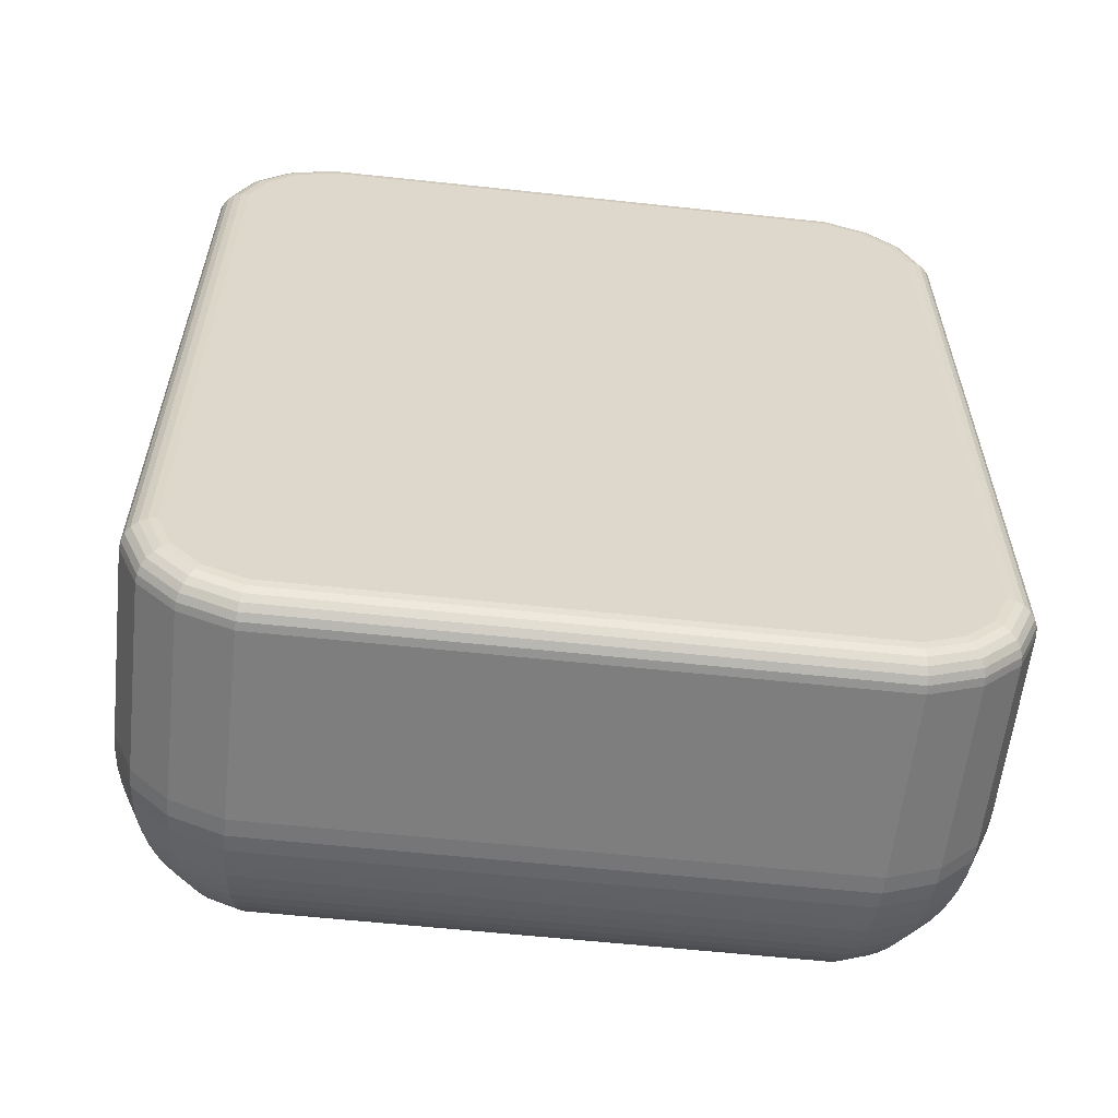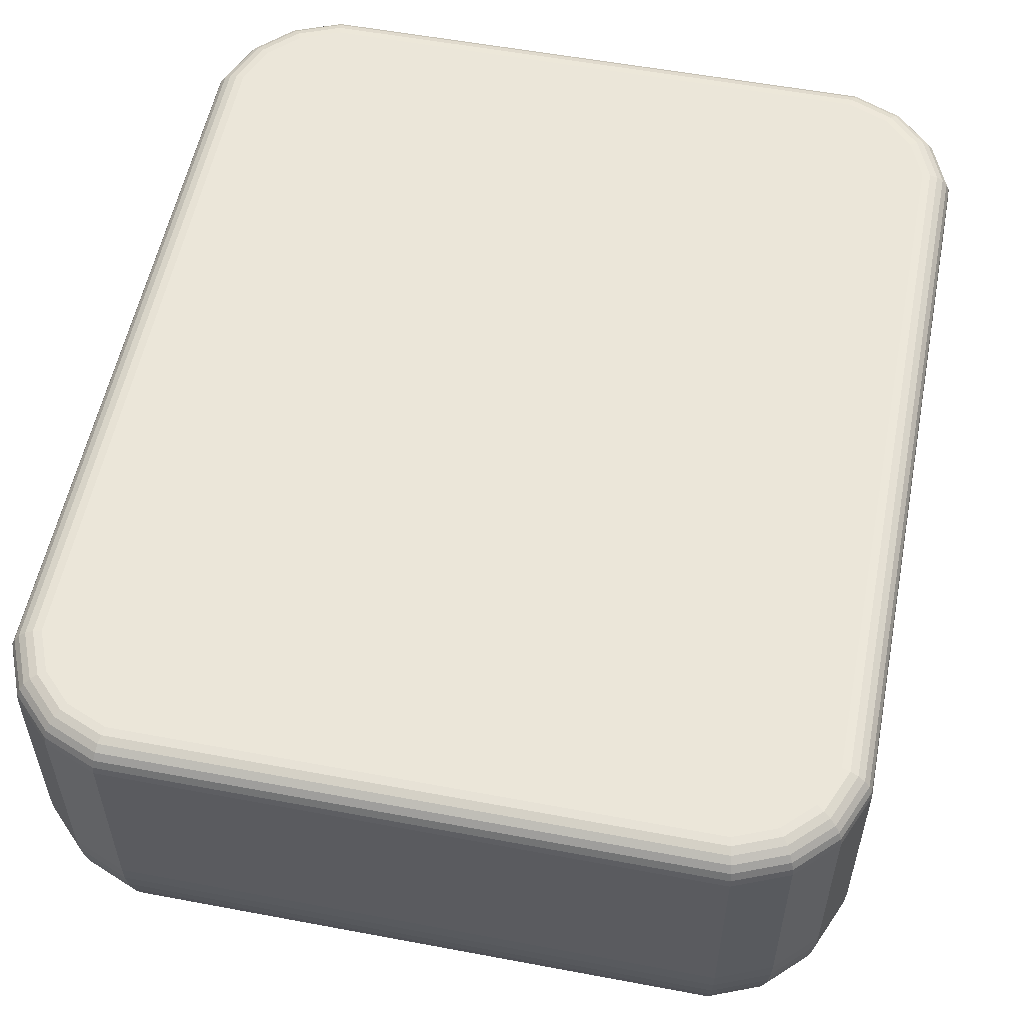
<metadata>
{"format":"obj","ext":"obj","renderer":"f3d","projection":"perspective","resolution":1024,"background":"white","views":[{"elev":-59.4,"azim":173.7,"up":"+Z"},{"elev":55.2,"azim":-168.8,"up":"+Y"}]}
</metadata>
<code>
o 平面.001
v 0.05015 -0.02745 0.046
v 0.04744 -0.02745 0.05254
v 0.04268 -0.02745 0.0573
v 0.03614 -0.02745 0.06001
v -0.03614 -0.02745 0.06001
v -0.04268 -0.02745 0.0573
v -0.04744 -0.02745 0.05254
v -0.05015 -0.02745 0.046
v 0.03614 -0.02745 -0.06001
v 0.04268 -0.02745 -0.0573
v 0.04744 -0.02745 -0.05254
v 0.05015 -0.02745 -0.046
v -0.05015 -0.02745 -0.046
v -0.04744 -0.02745 -0.05254
v -0.04268 -0.02745 -0.0573
v -0.03614 -0.02745 -0.06001
v 0.05015 -0.02818 0.046
v 0.02425 -0.05408 0.04085
v 0.05005 -0.03044 0.04598
v 0.04975 -0.03268 0.04592
v 0.04926 -0.03489 0.04583
v 0.04859 -0.03704 0.04569
v 0.04772 -0.03913 0.04552
v 0.04668 -0.04113 0.04531
v 0.04546 -0.04304 0.04507
v 0.04409 -0.04483 0.0448
v 0.04256 -0.0465 0.04449
v 0.0409 -0.04802 0.04416
v 0.0391 -0.0494 0.0438
v 0.0372 -0.05061 0.04343
v 0.03519 -0.05165 0.04303
v 0.03311 -0.05252 0.04261
v 0.03095 -0.0532 0.04218
v 0.02874 -0.05369 0.04174
v 0.02651 -0.05398 0.0413
v 0.04744 -0.02818 0.05254
v 0.02548 -0.05408 0.03787
v 0.04736 -0.03044 0.05248
v 0.04711 -0.03268 0.05232
v 0.04669 -0.03489 0.05204
v 0.04612 -0.03704 0.05165
v 0.04538 -0.03913 0.05117
v 0.0445 -0.04113 0.05057
v 0.04347 -0.04304 0.04989
v 0.0423 -0.04483 0.04911
v 0.04101 -0.0465 0.04824
v 0.0396 -0.04802 0.0473
v 0.03808 -0.0494 0.04628
v 0.03646 -0.05061 0.04521
v 0.03476 -0.05165 0.04407
v 0.03299 -0.05252 0.04289
v 0.03117 -0.0532 0.04167
v 0.0293 -0.05369 0.04042
v 0.0274 -0.05398 0.03915
v 0.04268 -0.02818 0.0573
v 0.02801 -0.05408 0.03534
v 0.04262 -0.03044 0.05722
v 0.04245 -0.03268 0.05697
v 0.04218 -0.03489 0.05655
v 0.04179 -0.03704 0.05598
v 0.0413 -0.03913 0.05524
v 0.04071 -0.04113 0.05436
v 0.04002 -0.04304 0.05333
v 0.03925 -0.04483 0.05216
v 0.03838 -0.0465 0.05087
v 0.03744 -0.04802 0.04946
v 0.03642 -0.0494 0.04794
v 0.03534 -0.05061 0.04632
v 0.03421 -0.05165 0.04462
v 0.03302 -0.05252 0.04285
v 0.0318 -0.0532 0.04103
v 0.03055 -0.05369 0.03916
v 0.02929 -0.05398 0.03726
v 0.03614 -0.02818 0.06001
v 0.03099 -0.05408 0.03411
v 0.03612 -0.03044 0.05991
v 0.03606 -0.03268 0.05962
v 0.03596 -0.03489 0.05913
v 0.03583 -0.03704 0.05845
v 0.03566 -0.03913 0.05758
v 0.03545 -0.04113 0.05654
v 0.03521 -0.04304 0.05532
v 0.03494 -0.04483 0.05395
v 0.03463 -0.0465 0.05242
v 0.0343 -0.04802 0.05076
v 0.03394 -0.0494 0.04897
v 0.03356 -0.05061 0.04706
v 0.03317 -0.05165 0.04505
v 0.03275 -0.05252 0.04297
v 0.03232 -0.0532 0.04081
v 0.03188 -0.05369 0.03861
v 0.03144 -0.05398 0.03637
v -0.03614 -0.02818 0.06001
v -0.03099 -0.05408 0.03411
v -0.03612 -0.03044 0.05991
v -0.03606 -0.03268 0.05962
v -0.03596 -0.03489 0.05913
v -0.03583 -0.03704 0.05845
v -0.03566 -0.03913 0.05758
v -0.03545 -0.04113 0.05654
v -0.03521 -0.04304 0.05532
v -0.03494 -0.04483 0.05395
v -0.03463 -0.0465 0.05242
v -0.0343 -0.04802 0.05076
v -0.03394 -0.0494 0.04897
v -0.03356 -0.05061 0.04706
v -0.03317 -0.05165 0.04505
v -0.03275 -0.05252 0.04297
v -0.03232 -0.0532 0.04081
v -0.03188 -0.05369 0.03861
v -0.03144 -0.05398 0.03637
v -0.04268 -0.02818 0.0573
v -0.02801 -0.05408 0.03534
v -0.04262 -0.03044 0.05722
v -0.04245 -0.03268 0.05697
v -0.04218 -0.03489 0.05655
v -0.04179 -0.03704 0.05598
v -0.0413 -0.03913 0.05524
v -0.04071 -0.04113 0.05436
v -0.04002 -0.04304 0.05333
v -0.03925 -0.04483 0.05216
v -0.03838 -0.0465 0.05087
v -0.03744 -0.04802 0.04946
v -0.03642 -0.0494 0.04794
v -0.03534 -0.05061 0.04632
v -0.03421 -0.05165 0.04462
v -0.03302 -0.05252 0.04285
v -0.0318 -0.0532 0.04103
v -0.03055 -0.05369 0.03916
v -0.02929 -0.05398 0.03726
v -0.04744 -0.02818 0.05254
v -0.02548 -0.05408 0.03787
v -0.04736 -0.03044 0.05248
v -0.04711 -0.03268 0.05232
v -0.04669 -0.03489 0.05204
v -0.04612 -0.03704 0.05165
v -0.04538 -0.03913 0.05117
v -0.0445 -0.04113 0.05057
v -0.04347 -0.04304 0.04989
v -0.0423 -0.04483 0.04911
v -0.04101 -0.0465 0.04824
v -0.0396 -0.04802 0.0473
v -0.03808 -0.0494 0.04628
v -0.03646 -0.05061 0.04521
v -0.03476 -0.05165 0.04407
v -0.03299 -0.05252 0.04289
v -0.03117 -0.0532 0.04167
v -0.0293 -0.05369 0.04042
v -0.0274 -0.05398 0.03915
v -0.05015 -0.02818 0.046
v -0.02425 -0.05408 0.04085
v -0.05005 -0.03044 0.04598
v -0.04975 -0.03268 0.04592
v -0.04926 -0.03489 0.04583
v -0.04859 -0.03704 0.04569
v -0.04772 -0.03913 0.04552
v -0.04668 -0.04113 0.04531
v -0.04546 -0.04304 0.04507
v -0.04409 -0.04483 0.0448
v -0.04256 -0.0465 0.04449
v -0.0409 -0.04802 0.04416
v -0.0391 -0.0494 0.0438
v -0.0372 -0.05061 0.04343
v -0.03519 -0.05165 0.04303
v -0.03311 -0.05252 0.04261
v -0.03095 -0.0532 0.04218
v -0.02874 -0.05369 0.04174
v -0.02651 -0.05398 0.0413
v 0.03614 -0.02818 -0.06001
v 0.03099 -0.05408 -0.03411
v 0.03612 -0.03044 -0.05991
v 0.03606 -0.03268 -0.05962
v 0.03596 -0.03489 -0.05913
v 0.03583 -0.03704 -0.05845
v 0.03566 -0.03913 -0.05758
v 0.03545 -0.04113 -0.05654
v 0.03521 -0.04304 -0.05532
v 0.03494 -0.04483 -0.05395
v 0.03463 -0.0465 -0.05242
v 0.0343 -0.04802 -0.05076
v 0.03394 -0.0494 -0.04897
v 0.03356 -0.05061 -0.04706
v 0.03317 -0.05165 -0.04505
v 0.03275 -0.05252 -0.04297
v 0.03232 -0.0532 -0.04081
v 0.03188 -0.05369 -0.03861
v 0.03144 -0.05398 -0.03637
v 0.04268 -0.02818 -0.0573
v 0.02801 -0.05408 -0.03534
v 0.04262 -0.03044 -0.05722
v 0.04245 -0.03268 -0.05697
v 0.04218 -0.03489 -0.05655
v 0.04179 -0.03704 -0.05598
v 0.0413 -0.03913 -0.05524
v 0.04071 -0.04113 -0.05436
v 0.04002 -0.04304 -0.05333
v 0.03925 -0.04483 -0.05216
v 0.03838 -0.0465 -0.05087
v 0.03744 -0.04802 -0.04946
v 0.03642 -0.0494 -0.04794
v 0.03534 -0.05061 -0.04632
v 0.03421 -0.05165 -0.04462
v 0.03302 -0.05252 -0.04285
v 0.0318 -0.0532 -0.04103
v 0.03055 -0.05369 -0.03916
v 0.02929 -0.05398 -0.03726
v 0.04744 -0.02818 -0.05254
v 0.02548 -0.05408 -0.03787
v 0.04736 -0.03044 -0.05248
v 0.04711 -0.03268 -0.05232
v 0.04669 -0.03489 -0.05204
v 0.04612 -0.03704 -0.05165
v 0.04538 -0.03913 -0.05117
v 0.0445 -0.04113 -0.05057
v 0.04347 -0.04304 -0.04989
v 0.0423 -0.04483 -0.04911
v 0.04101 -0.0465 -0.04824
v 0.0396 -0.04802 -0.0473
v 0.03808 -0.0494 -0.04628
v 0.03646 -0.05061 -0.04521
v 0.03476 -0.05165 -0.04407
v 0.03299 -0.05252 -0.04289
v 0.03117 -0.0532 -0.04167
v 0.0293 -0.05369 -0.04042
v 0.0274 -0.05398 -0.03915
v 0.02425 -0.05408 -0.04085
v 0.05015 -0.02818 -0.046
v 0.02651 -0.05398 -0.0413
v 0.02874 -0.05369 -0.04174
v 0.03095 -0.0532 -0.04218
v 0.03311 -0.05252 -0.04261
v 0.03519 -0.05165 -0.04303
v 0.0372 -0.05061 -0.04343
v 0.0391 -0.0494 -0.0438
v 0.0409 -0.04802 -0.04416
v 0.04256 -0.0465 -0.04449
v 0.04409 -0.04483 -0.0448
v 0.04546 -0.04304 -0.04507
v 0.04668 -0.04113 -0.04531
v 0.04772 -0.03913 -0.04552
v 0.04859 -0.03704 -0.04569
v 0.04926 -0.03489 -0.04583
v 0.04975 -0.03268 -0.04592
v 0.05005 -0.03044 -0.04598
v -0.05015 -0.02818 -0.046
v -0.02425 -0.05408 -0.04085
v -0.05005 -0.03044 -0.04598
v -0.04975 -0.03268 -0.04592
v -0.04926 -0.03489 -0.04583
v -0.04859 -0.03704 -0.04569
v -0.04772 -0.03913 -0.04552
v -0.04668 -0.04113 -0.04531
v -0.04546 -0.04304 -0.04507
v -0.04409 -0.04483 -0.0448
v -0.04256 -0.0465 -0.04449
v -0.0409 -0.04802 -0.04416
v -0.0391 -0.0494 -0.0438
v -0.0372 -0.05061 -0.04343
v -0.03519 -0.05165 -0.04303
v -0.03311 -0.05252 -0.04261
v -0.03095 -0.0532 -0.04218
v -0.02874 -0.05369 -0.04174
v -0.02651 -0.05398 -0.0413
v -0.04744 -0.02818 -0.05254
v -0.02548 -0.05408 -0.03787
v -0.04736 -0.03044 -0.05248
v -0.04711 -0.03268 -0.05232
v -0.04669 -0.03489 -0.05204
v -0.04612 -0.03704 -0.05165
v -0.04538 -0.03913 -0.05117
v -0.0445 -0.04113 -0.05057
v -0.04347 -0.04304 -0.04989
v -0.0423 -0.04483 -0.04911
v -0.04101 -0.0465 -0.04824
v -0.0396 -0.04802 -0.0473
v -0.03808 -0.0494 -0.04628
v -0.03646 -0.05061 -0.04521
v -0.03476 -0.05165 -0.04407
v -0.03299 -0.05252 -0.04289
v -0.03117 -0.0532 -0.04167
v -0.0293 -0.05369 -0.04042
v -0.0274 -0.05398 -0.03915
v -0.02801 -0.05408 -0.03534
v -0.04268 -0.02818 -0.0573
v -0.02929 -0.05398 -0.03726
v -0.03055 -0.05369 -0.03916
v -0.0318 -0.0532 -0.04103
v -0.03302 -0.05252 -0.04285
v -0.03421 -0.05165 -0.04462
v -0.03534 -0.05061 -0.04632
v -0.03642 -0.0494 -0.04794
v -0.03744 -0.04802 -0.04946
v -0.03838 -0.0465 -0.05087
v -0.03925 -0.04483 -0.05216
v -0.04002 -0.04304 -0.05333
v -0.04071 -0.04113 -0.05436
v -0.0413 -0.03913 -0.05524
v -0.04179 -0.03704 -0.05598
v -0.04218 -0.03489 -0.05655
v -0.04245 -0.03268 -0.05697
v -0.04262 -0.03044 -0.05722
v -0.03099 -0.05408 -0.03411
v -0.03614 -0.02818 -0.06001
v -0.03144 -0.05398 -0.03637
v -0.03188 -0.05369 -0.03861
v -0.03232 -0.0532 -0.04081
v -0.03275 -0.05252 -0.04297
v -0.03317 -0.05165 -0.04505
v -0.03356 -0.05061 -0.04706
v -0.03394 -0.0494 -0.04897
v -0.0343 -0.04802 -0.05076
v -0.03463 -0.0465 -0.05242
v -0.03494 -0.04483 -0.05395
v -0.03521 -0.04304 -0.05532
v -0.03545 -0.04113 -0.05654
v -0.03566 -0.03913 -0.05758
v -0.03583 -0.03704 -0.05845
v -0.03596 -0.03489 -0.05913
v -0.03606 -0.03268 -0.05962
v -0.03612 -0.03044 -0.05991
v 0.03614 -0.003934 0.06001
v 0.03536 0 0.05607
v 0.03611 -0.002916 0.05987
v 0.03603 -0.001967 0.05948
v 0.03591 -0.001152 0.05886
v 0.03575 -0.000527 0.05804
v 0.03556 -0.000134 0.05709
v 0.04045 0 0.05397
v 0.04268 -0.003934 0.0573
v 0.04103 -0.000134 0.05483
v 0.04156 -0.000527 0.05563
v 0.04202 -0.001152 0.05632
v 0.04238 -0.001967 0.05685
v 0.0426 -0.002916 0.05719
v 0.0441 0 0.05031
v 0.04744 -0.003934 0.05254
v 0.04497 -0.000134 0.05089
v 0.04577 -0.000527 0.05143
v 0.04646 -0.001152 0.05189
v 0.04699 -0.001967 0.05224
v 0.04732 -0.002916 0.05246
v 0.04621 0 0.04522
v 0.05015 -0.003934 0.046
v 0.04723 -0.000134 0.04542
v 0.04818 -0.000527 0.04561
v 0.04899 -0.001152 0.04577
v 0.04962 -0.001967 0.0459
v 0.05001 -0.002916 0.04598
v -0.04621 0 0.04522
v -0.05015 -0.003934 0.046
v -0.04723 -0.000134 0.04542
v -0.04818 -0.000527 0.04561
v -0.04899 -0.001152 0.04577
v -0.04962 -0.001967 0.0459
v -0.05001 -0.002916 0.04598
v -0.0441 0 0.05031
v -0.04744 -0.003934 0.05254
v -0.04497 -0.000134 0.05089
v -0.04577 -0.000527 0.05143
v -0.04646 -0.001152 0.05189
v -0.04699 -0.001967 0.05224
v -0.04732 -0.002916 0.05246
v -0.04045 0 0.05397
v -0.04268 -0.003934 0.0573
v -0.04103 -0.000134 0.05483
v -0.04156 -0.000527 0.05563
v -0.04202 -0.001152 0.05632
v -0.04238 -0.001967 0.05685
v -0.0426 -0.002916 0.05719
v -0.03536 0 0.05607
v -0.03614 -0.003934 0.06001
v -0.03556 -0.000134 0.05709
v -0.03575 -0.000527 0.05804
v -0.03591 -0.001152 0.05886
v -0.03603 -0.001967 0.05948
v -0.03611 -0.002916 0.05987
v 0.04621 -0 -0.04522
v 0.05015 -0.003934 -0.046
v 0.04723 -0.000134 -0.04542
v 0.04818 -0.000527 -0.04561
v 0.04899 -0.001152 -0.04577
v 0.04962 -0.001967 -0.0459
v 0.05001 -0.002916 -0.04598
v 0.0441 -0 -0.05031
v 0.04744 -0.003934 -0.05254
v 0.04497 -0.000134 -0.05089
v 0.04577 -0.000527 -0.05143
v 0.04646 -0.001152 -0.05189
v 0.04699 -0.001967 -0.05224
v 0.04732 -0.002916 -0.05246
v 0.04045 -0 -0.05397
v 0.04268 -0.003934 -0.0573
v 0.04103 -0.000134 -0.05483
v 0.04156 -0.000527 -0.05563
v 0.04202 -0.001152 -0.05632
v 0.04238 -0.001967 -0.05685
v 0.0426 -0.002916 -0.05719
v 0.03536 -0 -0.05607
v 0.03614 -0.003934 -0.06001
v 0.03556 -0.000134 -0.05709
v 0.03575 -0.000527 -0.05804
v 0.03591 -0.001152 -0.05886
v 0.03603 -0.001967 -0.05948
v 0.03611 -0.002916 -0.05987
v -0.03536 -0 -0.05607
v -0.03614 -0.003934 -0.06001
v -0.03556 -0.000134 -0.05709
v -0.03575 -0.000527 -0.05804
v -0.03591 -0.001152 -0.05886
v -0.03603 -0.001967 -0.05948
v -0.03611 -0.002916 -0.05987
v -0.04045 -0 -0.05397
v -0.04268 -0.003934 -0.0573
v -0.04103 -0.000134 -0.05483
v -0.04156 -0.000527 -0.05563
v -0.04202 -0.001152 -0.05632
v -0.04238 -0.001967 -0.05685
v -0.0426 -0.002916 -0.05719
v -0.0441 -0 -0.05031
v -0.04744 -0.003934 -0.05254
v -0.04497 -0.000134 -0.05089
v -0.04577 -0.000527 -0.05143
v -0.04646 -0.001152 -0.05189
v -0.04699 -0.001967 -0.05224
v -0.04732 -0.002916 -0.05246
v -0.04621 -0 -0.04522
v -0.05015 -0.003934 -0.046
v -0.04723 -0.000134 -0.04542
v -0.04818 -0.000527 -0.04561
v -0.04899 -0.001152 -0.04577
v -0.04962 -0.001967 -0.0459
v -0.05001 -0.002916 -0.04598
f 357 7 6 364
f 336 2 1 343
f 420 14 13 427
f 364 6 5 371
f 406 16 15 413
f 350 8 7 357
f 392 10 9 399
f 321 4 3 329
f 385 11 10 392
f 378 343 1 12
f 413 15 14 420
f 406 399 9 16
f 350 427 13 8
f 329 3 2 336
f 378 12 11 385
f 322 328 335 342 377 384 391 398 405 412 419 426 349 356 363 370
f 1 2 36 17
f 18 37 56 75 94 113 132 151 246 265 283 302 170 189 208 226
f 9 10 188 169
f 2 3 55 36
f 15 16 303 284
f 10 11 207 188
f 16 9 169 303
f 4 5 93 74
f 11 12 227 207
f 5 6 112 93
f 13 14 264 245
f 6 7 131 112
f 3 4 74 55
f 8 13 245 150
f 7 8 150 131
f 14 15 284 264
f 284 303 320 301
f 301 320 319 300
f 300 319 318 299
f 299 318 317 298
f 298 317 316 297
f 297 316 315 296
f 296 315 314 295
f 295 314 313 294
f 294 313 312 293
f 293 312 311 292
f 292 311 310 291
f 291 310 309 290
f 290 309 308 289
f 289 308 307 288
f 288 307 306 287
f 287 306 305 286
f 286 305 304 285
f 285 304 302 283
f 18 226 228 35
f 35 228 229 34
f 34 229 230 33
f 33 230 231 32
f 32 231 232 31
f 31 232 233 30
f 30 233 234 29
f 29 234 235 28
f 28 235 236 27
f 27 236 237 26
f 26 237 238 25
f 25 238 239 24
f 24 239 240 23
f 23 240 241 22
f 22 241 242 21
f 21 242 243 20
f 20 243 244 19
f 19 244 227 17
f 17 36 38 19
f 19 38 39 20
f 20 39 40 21
f 21 40 41 22
f 22 41 42 23
f 23 42 43 24
f 24 43 44 25
f 25 44 45 26
f 26 45 46 27
f 27 46 47 28
f 28 47 48 29
f 29 48 49 30
f 30 49 50 31
f 31 50 51 32
f 32 51 52 33
f 33 52 53 34
f 34 53 54 35
f 35 54 37 18
f 36 55 57 38
f 38 57 58 39
f 39 58 59 40
f 40 59 60 41
f 41 60 61 42
f 42 61 62 43
f 43 62 63 44
f 44 63 64 45
f 45 64 65 46
f 46 65 66 47
f 47 66 67 48
f 48 67 68 49
f 49 68 69 50
f 50 69 70 51
f 51 70 71 52
f 52 71 72 53
f 53 72 73 54
f 54 73 56 37
f 55 74 76 57
f 57 76 77 58
f 58 77 78 59
f 59 78 79 60
f 60 79 80 61
f 61 80 81 62
f 62 81 82 63
f 63 82 83 64
f 64 83 84 65
f 65 84 85 66
f 66 85 86 67
f 67 86 87 68
f 68 87 88 69
f 69 88 89 70
f 70 89 90 71
f 71 90 91 72
f 72 91 92 73
f 73 92 75 56
f 74 93 95 76
f 76 95 96 77
f 77 96 97 78
f 78 97 98 79
f 79 98 99 80
f 80 99 100 81
f 81 100 101 82
f 82 101 102 83
f 83 102 103 84
f 84 103 104 85
f 85 104 105 86
f 86 105 106 87
f 87 106 107 88
f 88 107 108 89
f 89 108 109 90
f 90 109 110 91
f 91 110 111 92
f 92 111 94 75
f 93 112 114 95
f 95 114 115 96
f 96 115 116 97
f 97 116 117 98
f 98 117 118 99
f 99 118 119 100
f 100 119 120 101
f 101 120 121 102
f 102 121 122 103
f 103 122 123 104
f 104 123 124 105
f 105 124 125 106
f 106 125 126 107
f 107 126 127 108
f 108 127 128 109
f 109 128 129 110
f 110 129 130 111
f 111 130 113 94
f 112 131 133 114
f 114 133 134 115
f 115 134 135 116
f 116 135 136 117
f 117 136 137 118
f 118 137 138 119
f 119 138 139 120
f 120 139 140 121
f 121 140 141 122
f 122 141 142 123
f 123 142 143 124
f 124 143 144 125
f 125 144 145 126
f 126 145 146 127
f 127 146 147 128
f 128 147 148 129
f 129 148 149 130
f 130 149 132 113
f 131 150 152 133
f 133 152 153 134
f 134 153 154 135
f 135 154 155 136
f 136 155 156 137
f 137 156 157 138
f 138 157 158 139
f 139 158 159 140
f 140 159 160 141
f 141 160 161 142
f 142 161 162 143
f 143 162 163 144
f 144 163 164 145
f 145 164 165 146
f 146 165 166 147
f 147 166 167 148
f 148 167 168 149
f 149 168 151 132
f 150 245 247 152
f 152 247 248 153
f 153 248 249 154
f 154 249 250 155
f 155 250 251 156
f 156 251 252 157
f 157 252 253 158
f 158 253 254 159
f 159 254 255 160
f 160 255 256 161
f 161 256 257 162
f 162 257 258 163
f 163 258 259 164
f 164 259 260 165
f 165 260 261 166
f 166 261 262 167
f 167 262 263 168
f 168 263 246 151
f 245 264 266 247
f 247 266 267 248
f 248 267 268 249
f 249 268 269 250
f 250 269 270 251
f 251 270 271 252
f 252 271 272 253
f 253 272 273 254
f 254 273 274 255
f 255 274 275 256
f 256 275 276 257
f 257 276 277 258
f 258 277 278 259
f 259 278 279 260
f 260 279 280 261
f 261 280 281 262
f 262 281 282 263
f 263 282 265 246
f 264 284 301 266
f 266 301 300 267
f 267 300 299 268
f 268 299 298 269
f 269 298 297 270
f 270 297 296 271
f 271 296 295 272
f 272 295 294 273
f 273 294 293 274
f 274 293 292 275
f 275 292 291 276
f 276 291 290 277
f 277 290 289 278
f 278 289 288 279
f 279 288 287 280
f 280 287 286 281
f 281 286 285 282
f 282 285 283 265
f 170 302 304 187
f 187 304 305 186
f 186 305 306 185
f 185 306 307 184
f 184 307 308 183
f 183 308 309 182
f 182 309 310 181
f 181 310 311 180
f 180 311 312 179
f 179 312 313 178
f 178 313 314 177
f 177 314 315 176
f 176 315 316 175
f 175 316 317 174
f 174 317 318 173
f 173 318 319 172
f 172 319 320 171
f 171 320 303 169
f 169 188 190 171
f 171 190 191 172
f 172 191 192 173
f 173 192 193 174
f 174 193 194 175
f 175 194 195 176
f 176 195 196 177
f 177 196 197 178
f 178 197 198 179
f 179 198 199 180
f 180 199 200 181
f 181 200 201 182
f 182 201 202 183
f 183 202 203 184
f 184 203 204 185
f 185 204 205 186
f 186 205 206 187
f 187 206 189 170
f 188 207 209 190
f 190 209 210 191
f 191 210 211 192
f 192 211 212 193
f 193 212 213 194
f 194 213 214 195
f 195 214 215 196
f 196 215 216 197
f 197 216 217 198
f 198 217 218 199
f 199 218 219 200
f 200 219 220 201
f 201 220 221 202
f 202 221 222 203
f 203 222 223 204
f 204 223 224 205
f 205 224 225 206
f 206 225 208 189
f 207 227 244 209
f 209 244 243 210
f 210 243 242 211
f 211 242 241 212
f 212 241 240 213
f 213 240 239 214
f 214 239 238 215
f 215 238 237 216
f 216 237 236 217
f 217 236 235 218
f 218 235 234 219
f 219 234 233 220
f 220 233 232 221
f 221 232 231 222
f 222 231 230 223
f 223 230 229 224
f 224 229 228 225
f 225 228 226 208
f 12 1 17 227
f 349 426 428 351
f 351 428 429 352
f 352 429 430 353
f 353 430 431 354
f 354 431 432 355
f 355 432 427 350
f 329 336 341 334
f 334 341 340 333
f 333 340 339 332
f 332 339 338 331
f 331 338 337 330
f 330 337 335 328
f 413 420 425 418
f 418 425 424 417
f 417 424 423 416
f 416 423 422 415
f 415 422 421 414
f 414 421 419 412
f 357 364 369 362
f 362 369 368 361
f 361 368 367 360
f 360 367 366 359
f 359 366 365 358
f 358 365 363 356
f 399 406 411 404
f 404 411 410 403
f 403 410 409 402
f 402 409 408 401
f 401 408 407 400
f 400 407 405 398
f 343 378 383 348
f 348 383 382 347
f 347 382 381 346
f 346 381 380 345
f 345 380 379 344
f 344 379 377 342
f 385 392 397 390
f 390 397 396 389
f 389 396 395 388
f 388 395 394 387
f 387 394 393 386
f 386 393 391 384
f 322 370 372 327
f 327 372 373 326
f 326 373 374 325
f 325 374 375 324
f 324 375 376 323
f 323 376 371 321
f 321 329 334 323
f 323 334 333 324
f 324 333 332 325
f 325 332 331 326
f 326 331 330 327
f 327 330 328 322
f 336 343 348 341
f 341 348 347 340
f 340 347 346 339
f 339 346 345 338
f 338 345 344 337
f 337 344 342 335
f 378 385 390 383
f 383 390 389 382
f 382 389 388 381
f 381 388 387 380
f 380 387 386 379
f 379 386 384 377
f 392 399 404 397
f 397 404 403 396
f 396 403 402 395
f 395 402 401 394
f 394 401 400 393
f 393 400 398 391
f 406 413 418 411
f 411 418 417 410
f 410 417 416 409
f 409 416 415 408
f 408 415 414 407
f 407 414 412 405
f 420 427 432 425
f 425 432 431 424
f 424 431 430 423
f 423 430 429 422
f 422 429 428 421
f 421 428 426 419
f 350 357 362 355
f 355 362 361 354
f 354 361 360 353
f 353 360 359 352
f 352 359 358 351
f 351 358 356 349
f 364 371 376 369
f 369 376 375 368
f 368 375 374 367
f 367 374 373 366
f 366 373 372 365
f 365 372 370 363
f 321 371 5 4

</code>
